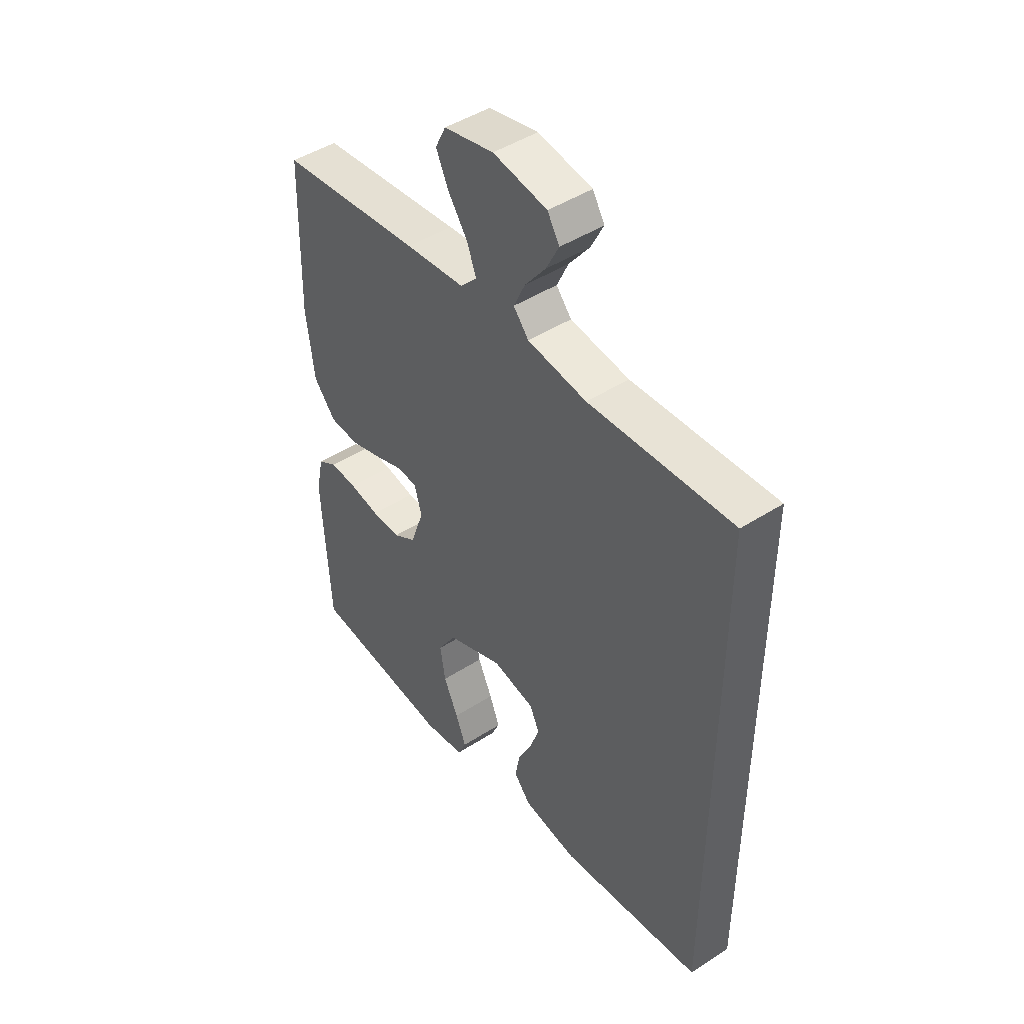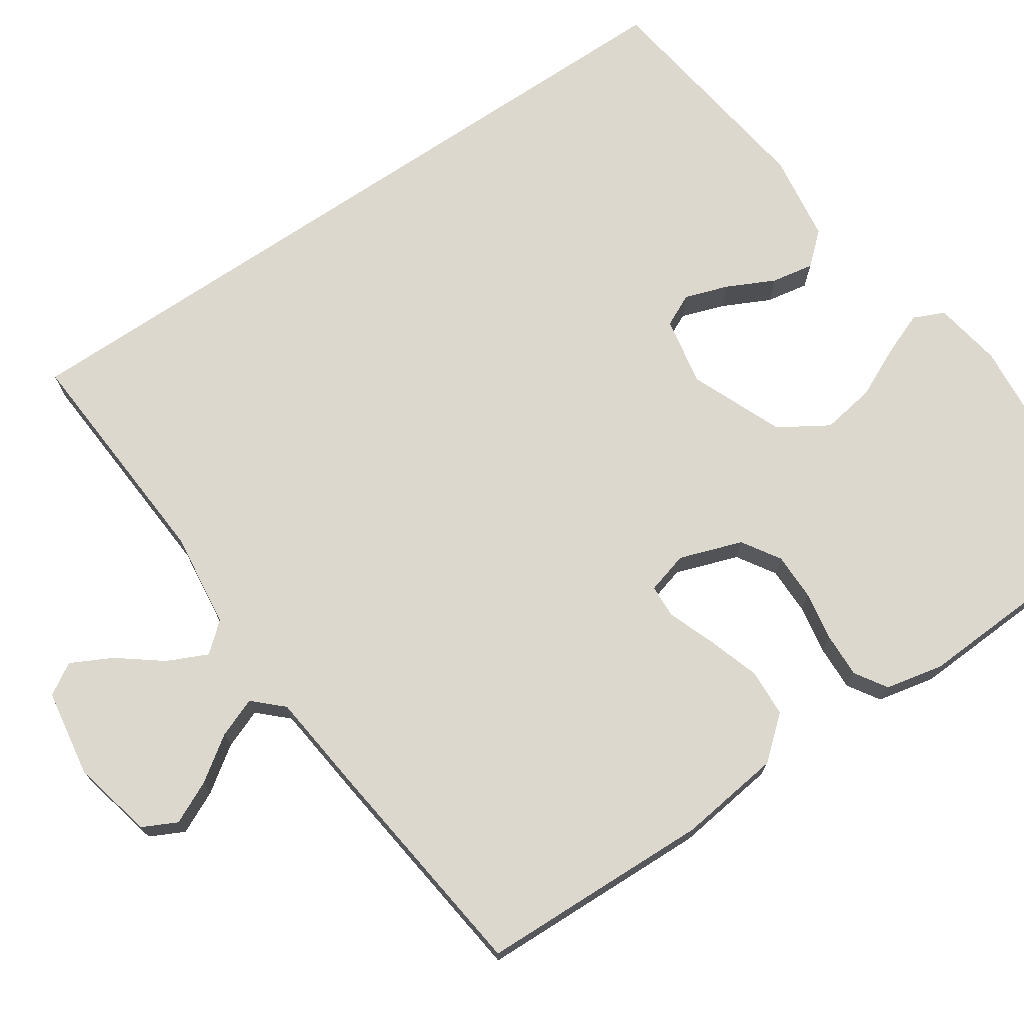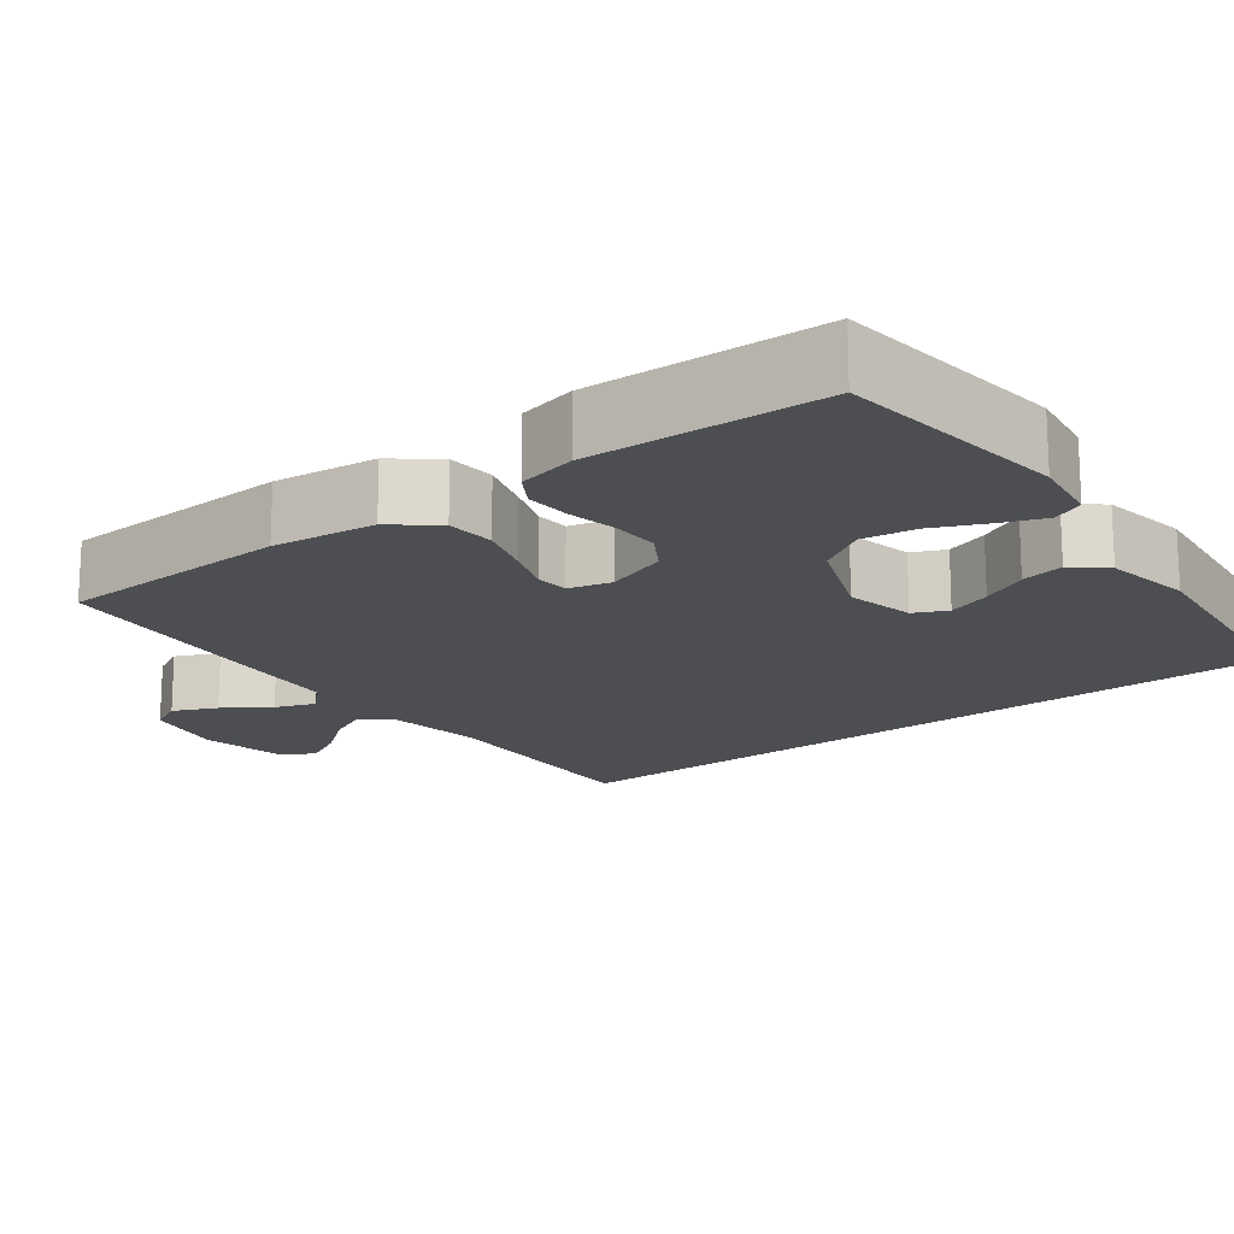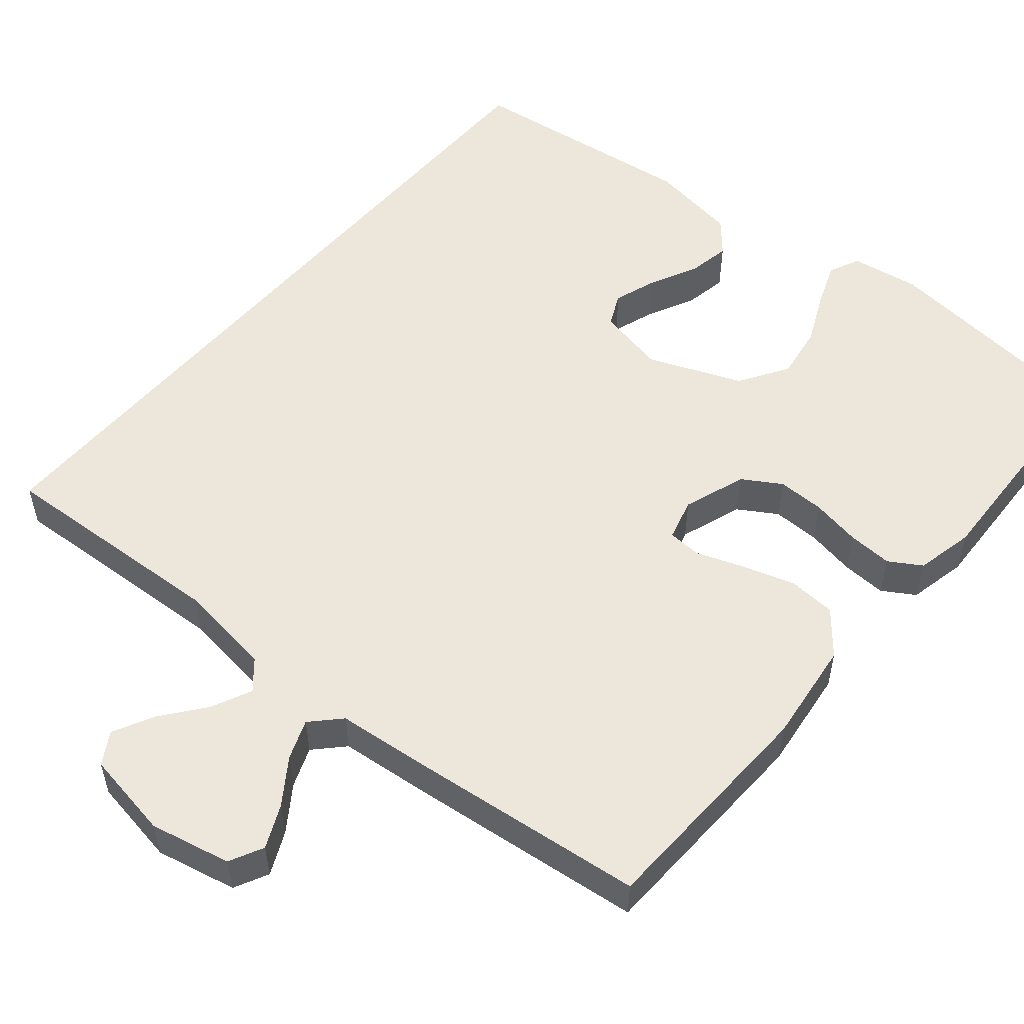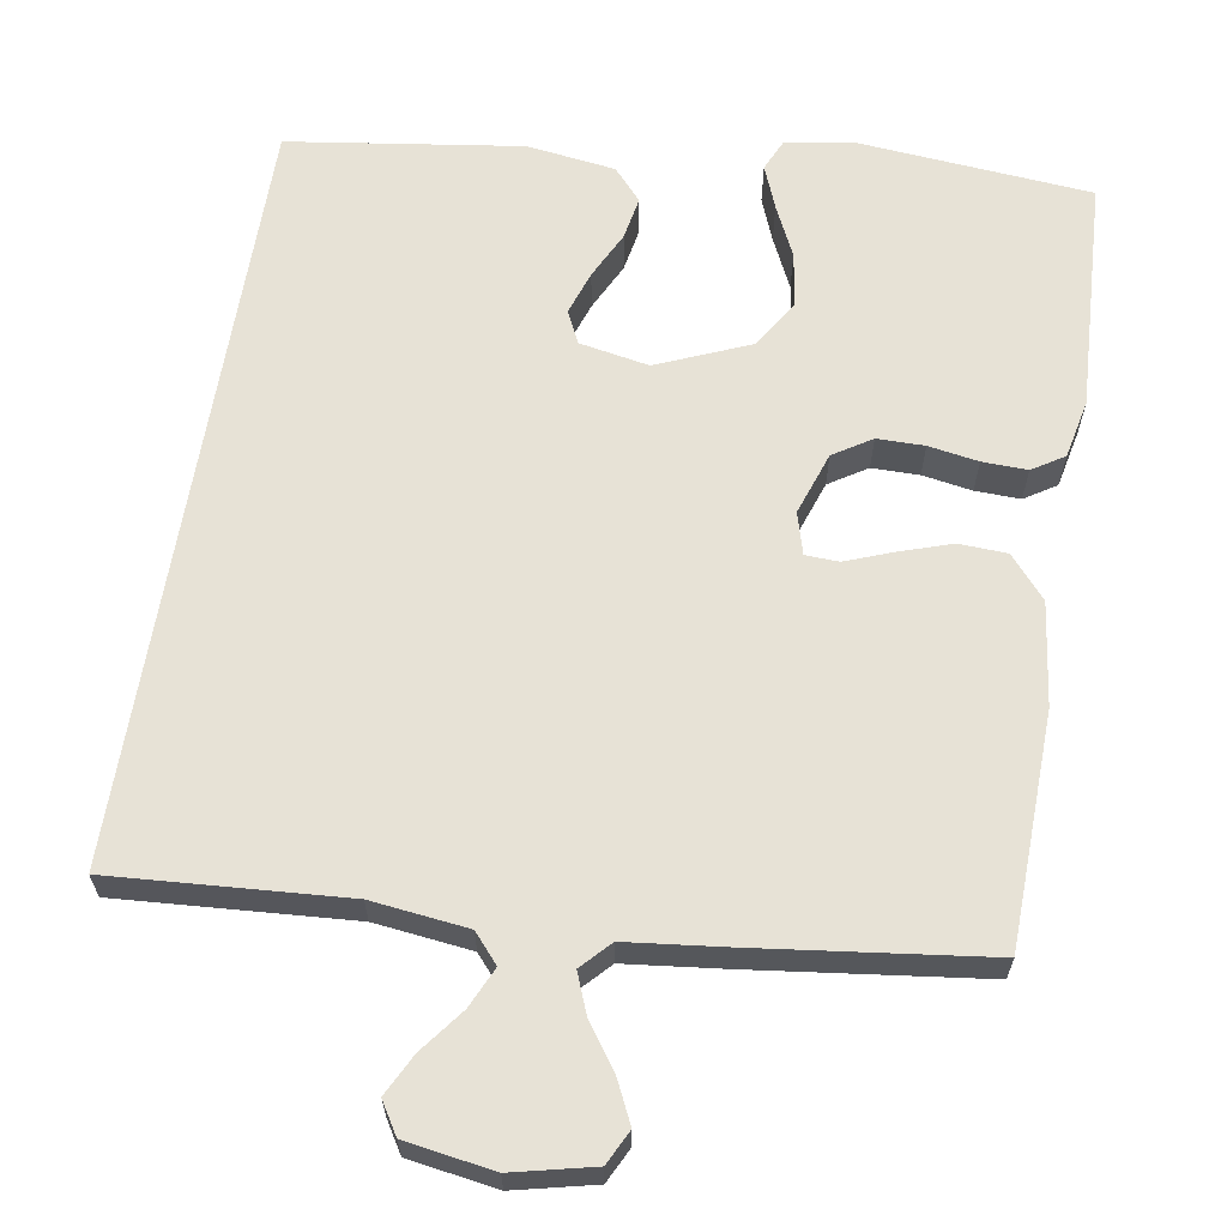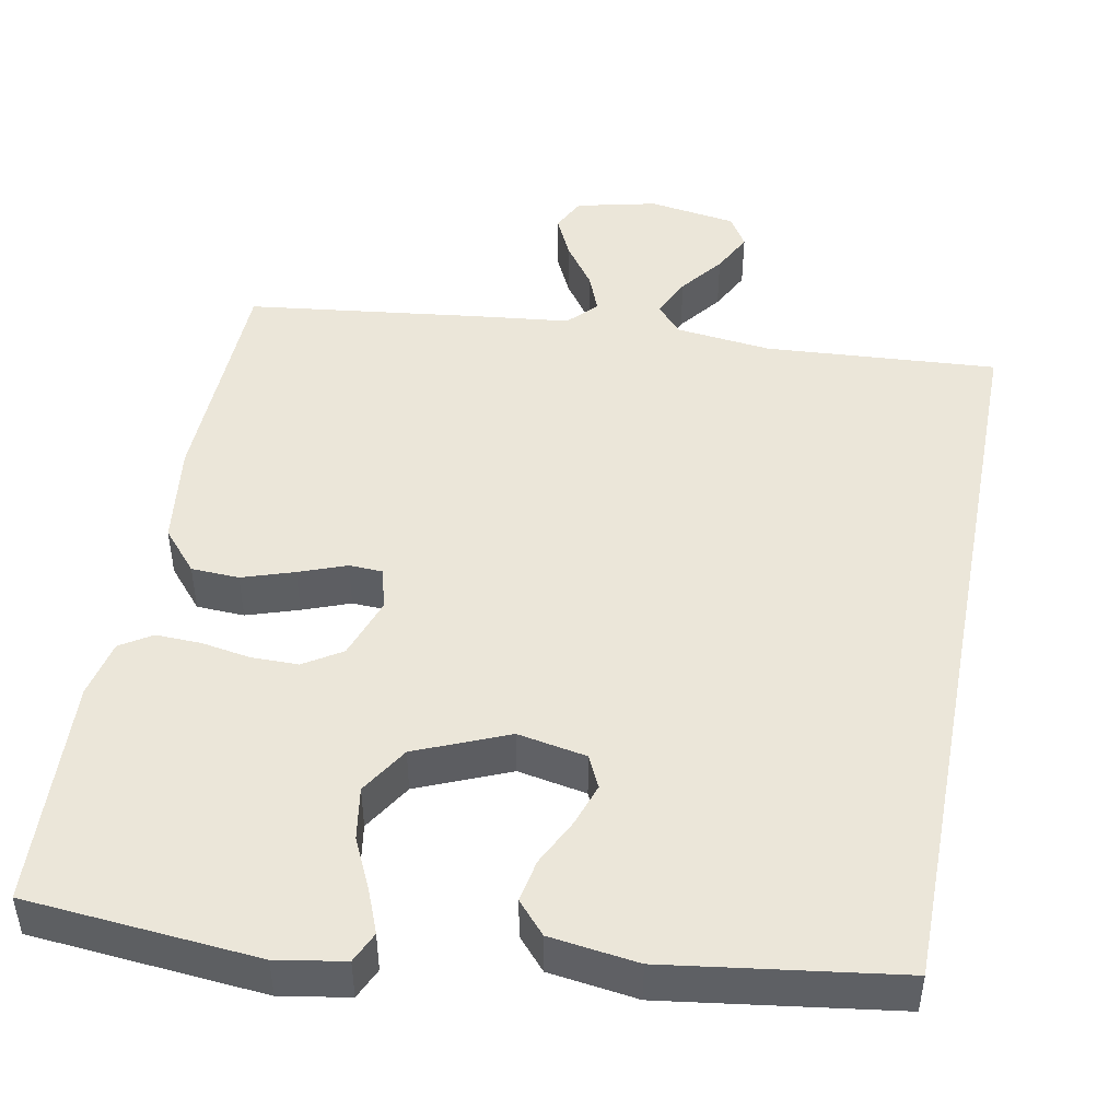
<metadata>
{"format":"obj","ext":"obj","renderer":"f3d","projection":"perspective","resolution":1024,"background":"white","views":[{"elev":46.3,"azim":-126.3,"up":"+Z"},{"elev":72.2,"azim":56.0,"up":"+Y"},{"elev":-17.0,"azim":128.2,"up":"+Y"},{"elev":53.9,"azim":40.6,"up":"+Y"},{"elev":63.5,"azim":9.3,"up":"+Y"},{"elev":47.0,"azim":-169.2,"up":"+Y"}]}
</metadata>
<code>
v -0.5 0.07 -0.414
v -0.5 0.07 0.567
v -0.2 0.07 0.547
v -0.076 0.07 0.562
v -0.044 0.07 0.599
v -0.068 0.07 0.651
v -0.111 0.07 0.707
v -0.138 0.07 0.76
v -0.113 0.07 0.801
v 0 0.07 0.819
v 0.104 0.07 0.795
v 0.126 0.07 0.751
v 0.1 0.07 0.696
v 0.06 0.07 0.639
v 0.04 0.07 0.588
v 0.075 0.07 0.551
v 0.2 0.07 0.537
v 0.5 0.07 0.5
v 0.509 0.07 0.2
v 0.492 0.07 0.068
v 0.446 0.07 0.014
v 0.384 0.07 0.011
v 0.317 0.07 0.033
v 0.256 0.07 0.056
v 0.213 0.07 0.054
v 0.198 0.07 0
v 0.226 0.07 -0.081
v 0.275 0.07 -0.112
v 0.336 0.07 -0.112
v 0.4 0.07 -0.101
v 0.458 0.07 -0.099
v 0.499 0.07 -0.125
v 0.515 0.07 -0.2
v 0.5 0.07 -0.5
v 0.2 0.07 -0.527
v 0.112 0.07 -0.512
v 0.094 0.07 -0.472
v 0.116 0.07 -0.416
v 0.147 0.07 -0.35
v 0.158 0.07 -0.281
v 0.119 0.07 -0.218
v 0 0.07 -0.168
v -0.089 0.07 -0.185
v -0.109 0.07 -0.227
v -0.09 0.07 -0.283
v -0.06 0.07 -0.344
v -0.05 0.07 -0.399
v -0.086 0.07 -0.44
v -0.2 0.07 -0.456
v -0.5 0 -0.414
v -0.5 0 0.567
v -0.2 0 0.547
v -0.076 0 0.562
v -0.044 0 0.599
v -0.068 0 0.651
v -0.111 0 0.707
v -0.138 0 0.76
v -0.113 0 0.801
v 0 0 0.819
v 0.104 0 0.795
v 0.126 0 0.751
v 0.1 0 0.696
v 0.06 0 0.639
v 0.04 0 0.588
v 0.075 0 0.551
v 0.2 0 0.537
v 0.5 0 0.5
v 0.509 0 0.2
v 0.492 0 0.068
v 0.446 0 0.014
v 0.384 0 0.011
v 0.317 0 0.033
v 0.256 0 0.056
v 0.213 0 0.054
v 0.198 0 0
v 0.226 0 -0.081
v 0.275 0 -0.112
v 0.336 0 -0.112
v 0.4 0 -0.101
v 0.458 0 -0.099
v 0.499 0 -0.125
v 0.515 0 -0.2
v 0.5 0 -0.5
v 0.2 0 -0.527
v 0.112 0 -0.512
v 0.094 0 -0.472
v 0.116 0 -0.416
v 0.147 0 -0.35
v 0.158 0 -0.281
v 0.119 0 -0.218
v 0 0 -0.168
v -0.089 0 -0.185
v -0.109 0 -0.227
v -0.09 0 -0.283
v -0.06 0 -0.344
v -0.05 0 -0.399
v -0.086 0 -0.44
v -0.2 0 -0.456
f 45 46 47 48
f 44 45 48 49
f 36 37 38 39
f 34 35 36 39
f 34 39 40
f 33 34 40 41
f 29 30 31 32
f 28 29 32 33
f 21 22 23 24
f 19 20 21 24
f 19 24 25
f 16 17 18 19
f 16 19 25
f 15 16 25 26
f 11 12 13 14
f 11 14 15
f 10 11 15
f 9 10 15
f 6 7 8 9
f 5 6 9 15
f 4 5 15 26
f 49 1 2 3
f 44 49 3 4
f 28 33 41 42
f 27 28 42 43
f 26 27 43
f 4 26 43
f 4 43 44
f 97 96 95 94
f 98 97 94 93
f 88 87 86 85
f 88 85 84 83
f 89 88 83
f 90 89 83 82
f 81 80 79 78
f 82 81 78 77
f 73 72 71 70
f 73 70 69 68
f 74 73 68
f 68 67 66 65
f 74 68 65
f 75 74 65 64
f 63 62 61 60
f 64 63 60
f 64 60 59
f 64 59 58
f 58 57 56 55
f 64 58 55 54
f 75 64 54 53
f 52 51 50 98
f 53 52 98 93
f 91 90 82 77
f 92 91 77 76
f 92 76 75
f 92 75 53
f 93 92 53
f 1 50 51 2
f 2 51 52 3
f 3 52 53 4
f 4 53 54 5
f 5 54 55 6
f 6 55 56 7
f 7 56 57 8
f 8 57 58 9
f 9 58 59 10
f 10 59 60 11
f 11 60 61 12
f 12 61 62 13
f 13 62 63 14
f 14 63 64 15
f 15 64 65 16
f 16 65 66 17
f 17 66 67 18
f 18 67 68 19
f 19 68 69 20
f 20 69 70 21
f 21 70 71 22
f 22 71 72 23
f 23 72 73 24
f 24 73 74 25
f 25 74 75 26
f 26 75 76 27
f 27 76 77 28
f 28 77 78 29
f 29 78 79 30
f 30 79 80 31
f 31 80 81 32
f 32 81 82 33
f 33 82 83 34
f 34 83 84 35
f 35 84 85 36
f 36 85 86 37
f 37 86 87 38
f 38 87 88 39
f 39 88 89 40
f 40 89 90 41
f 41 90 91 42
f 42 91 92 43
f 43 92 93 44
f 44 93 94 45
f 45 94 95 46
f 46 95 96 47
f 47 96 97 48
f 48 97 98 49
f 49 98 50 1

</code>
